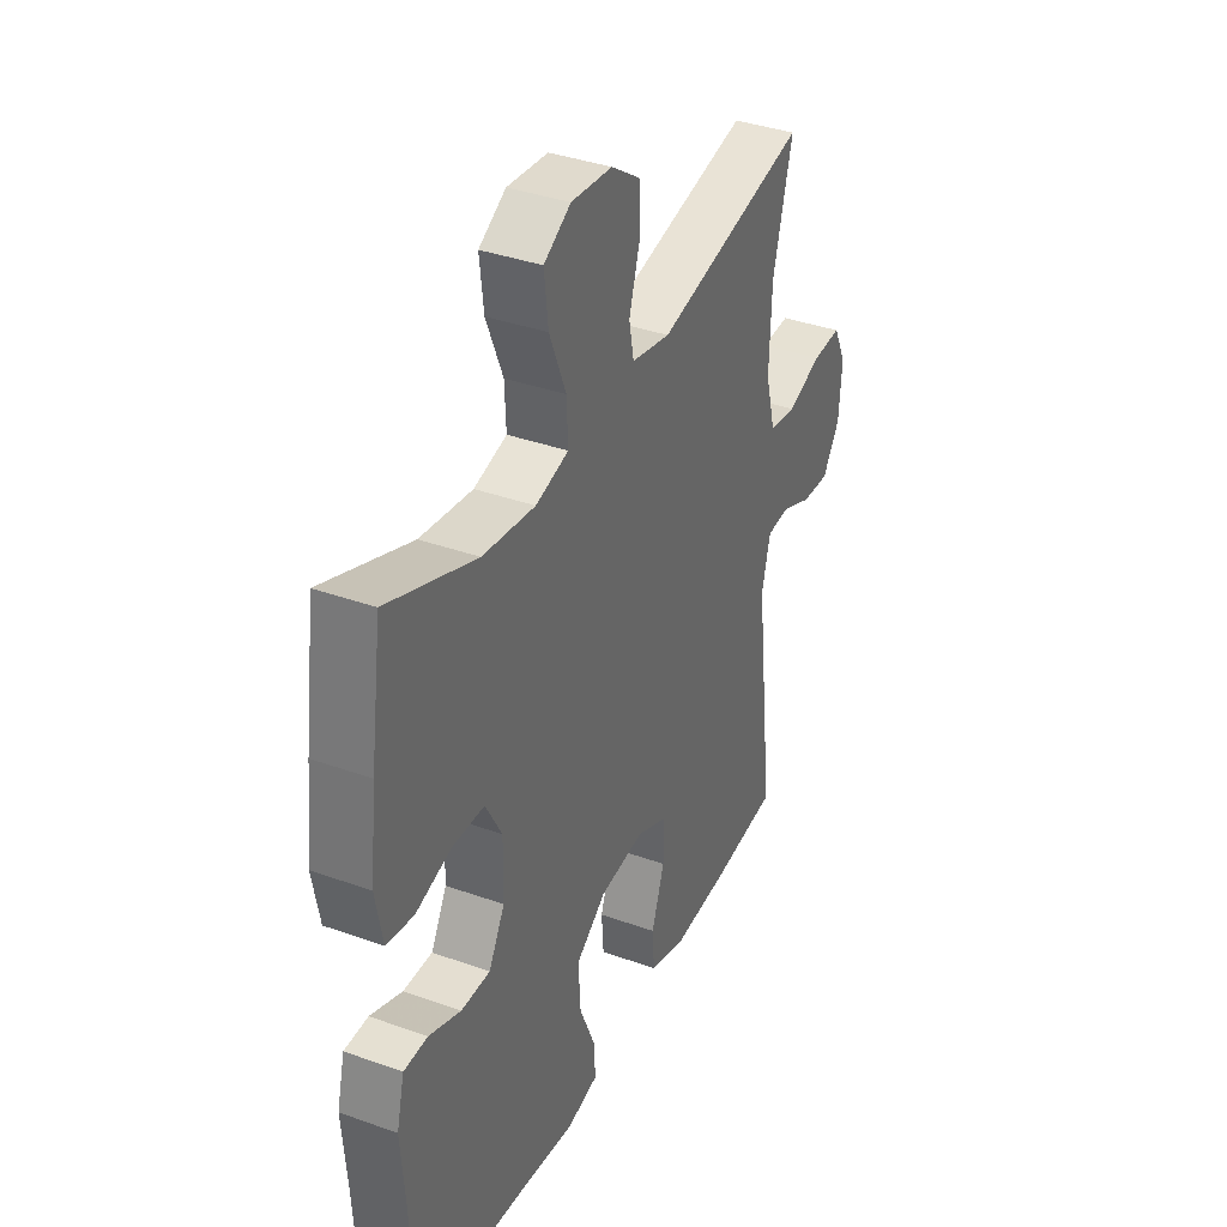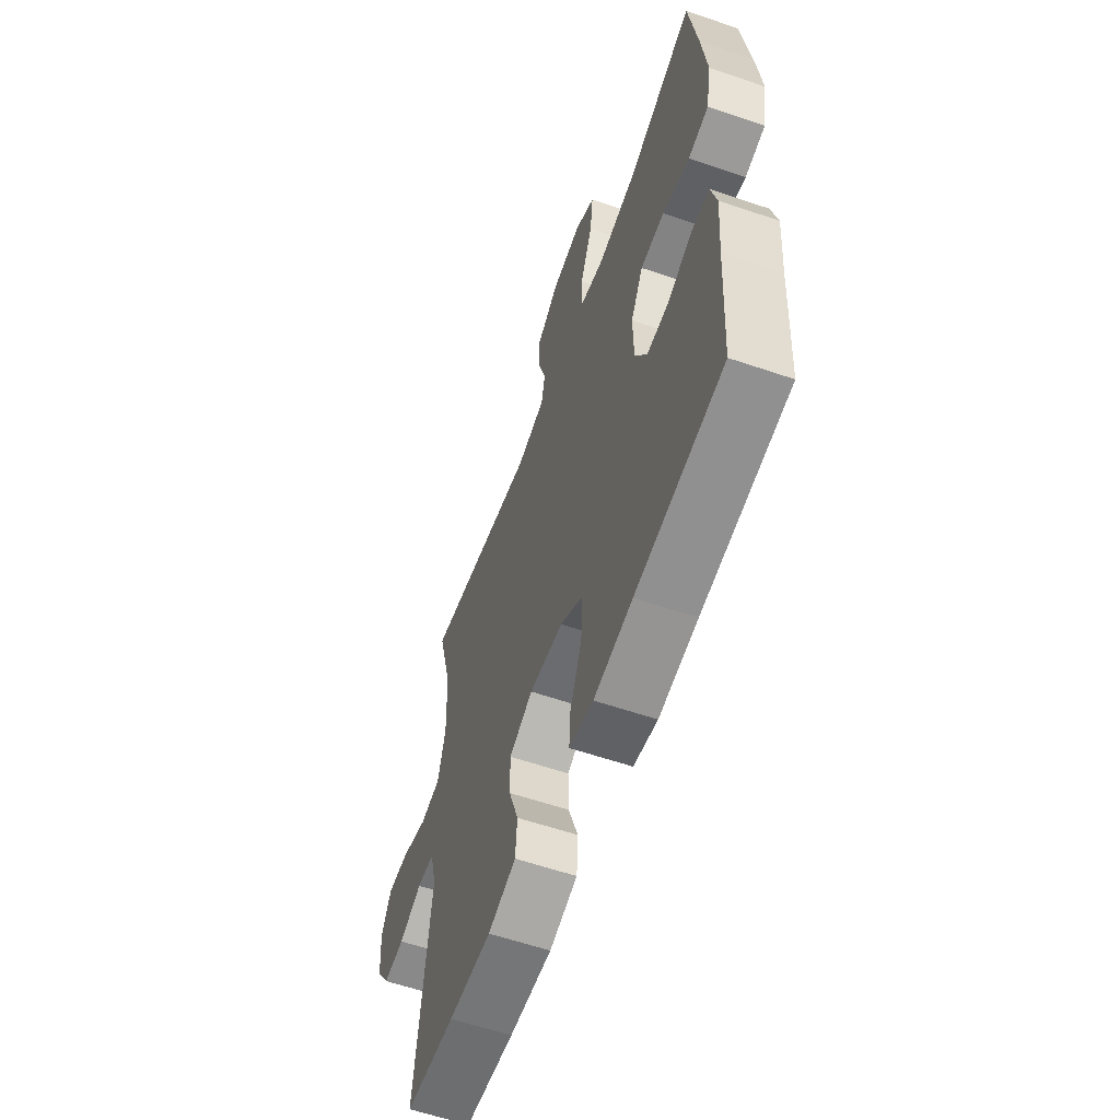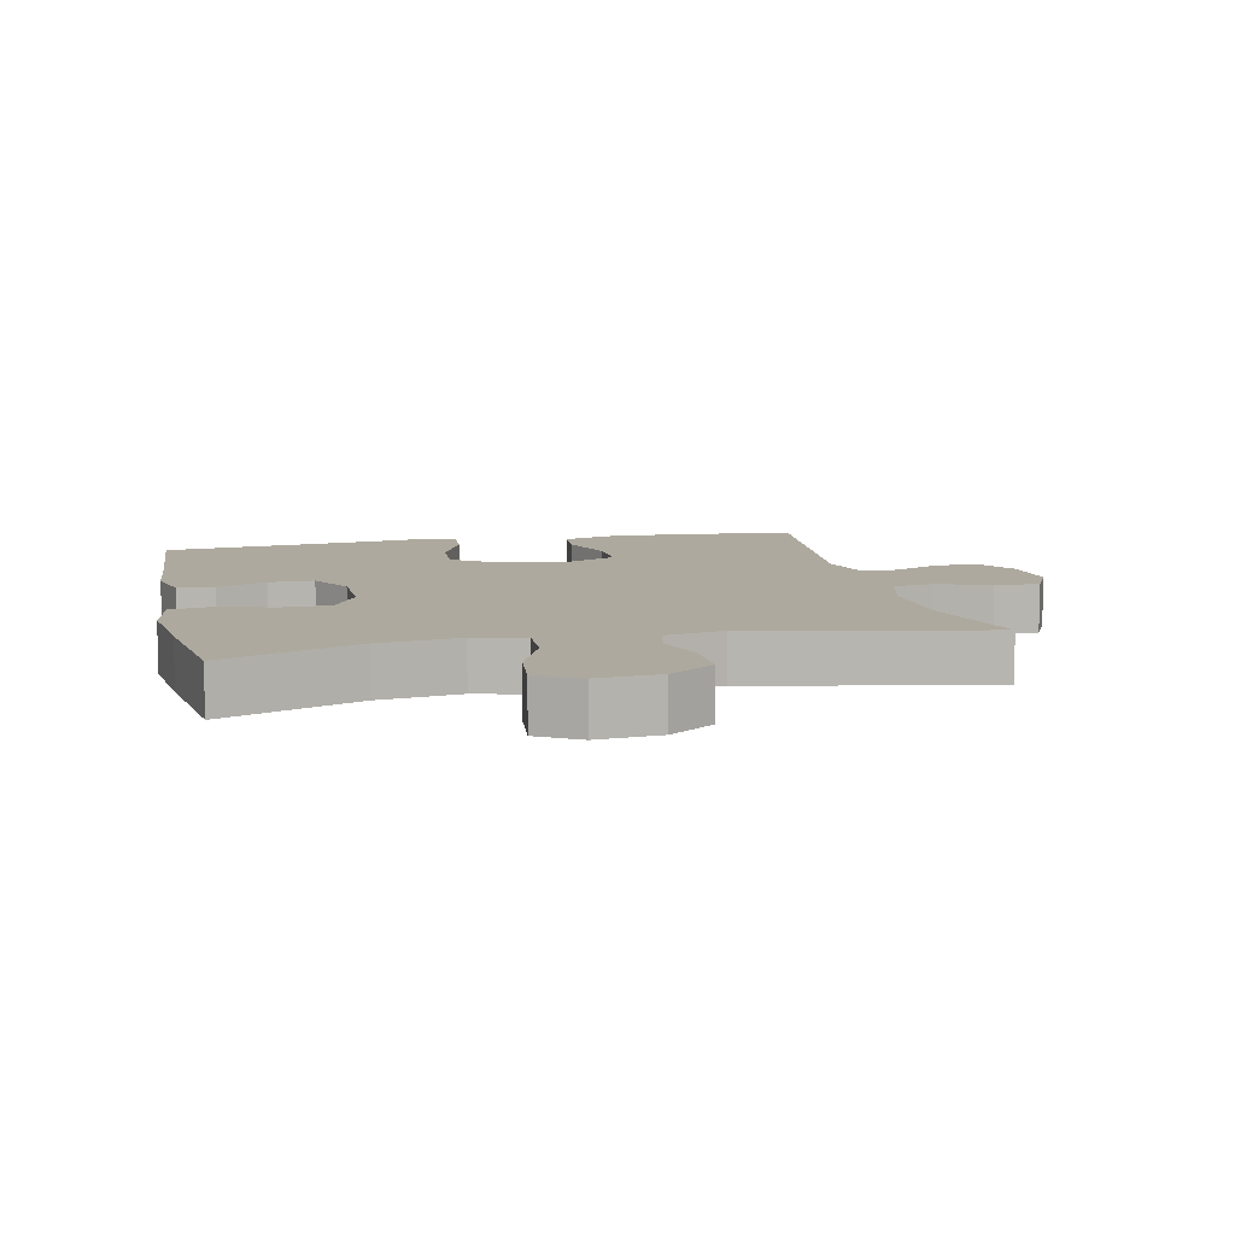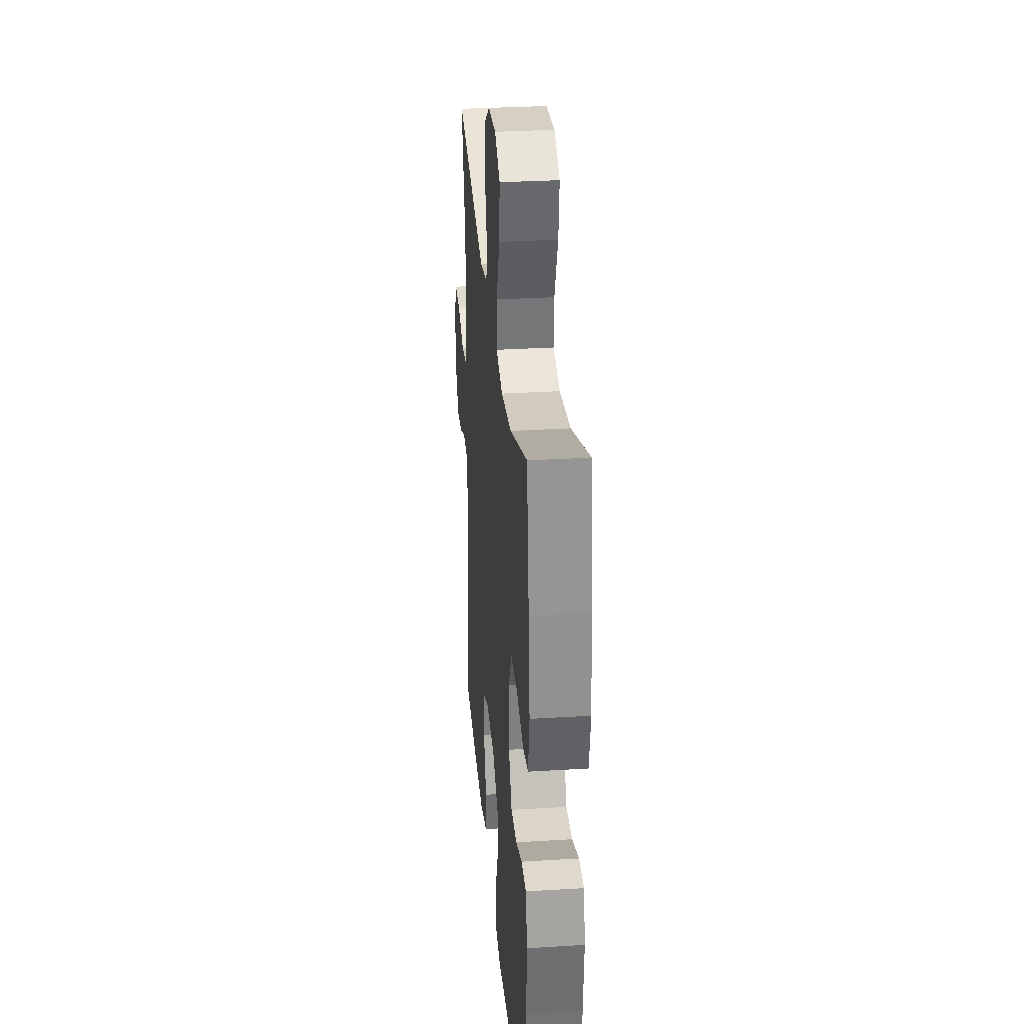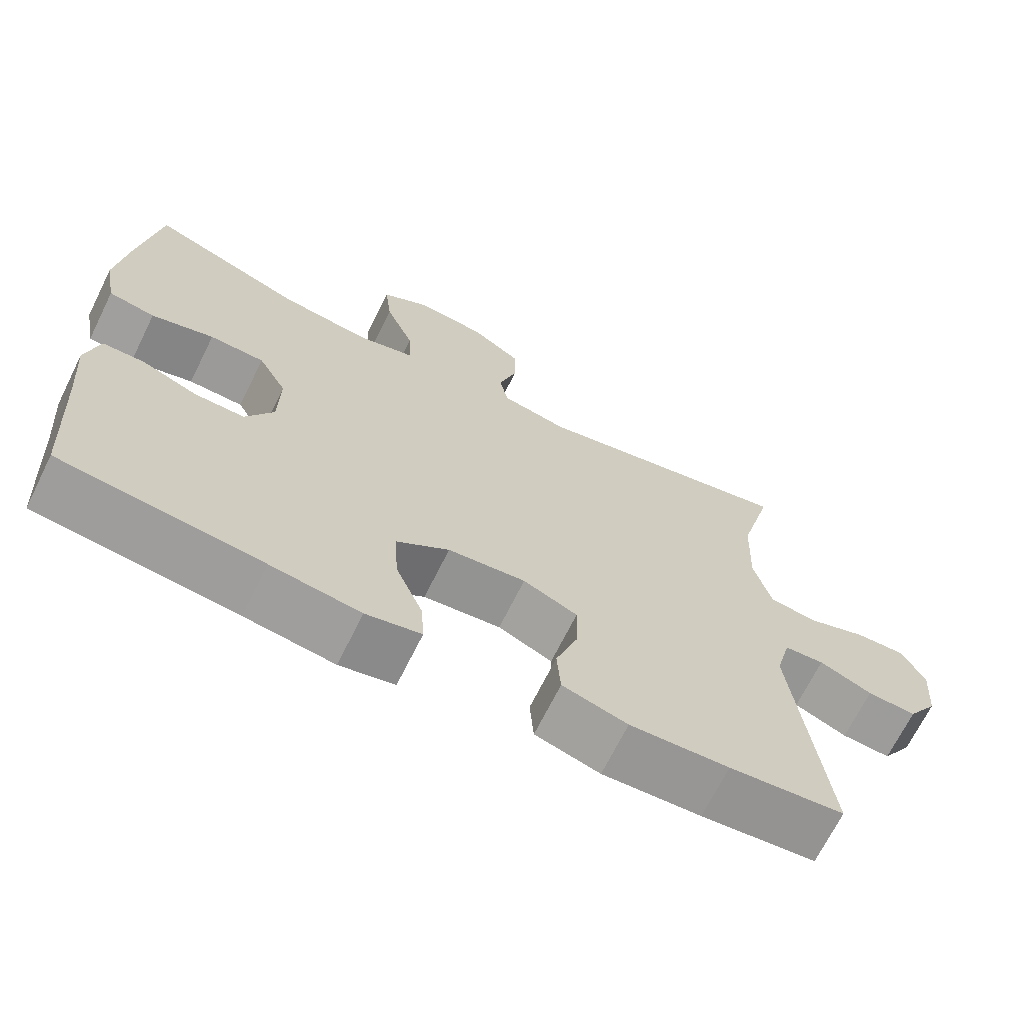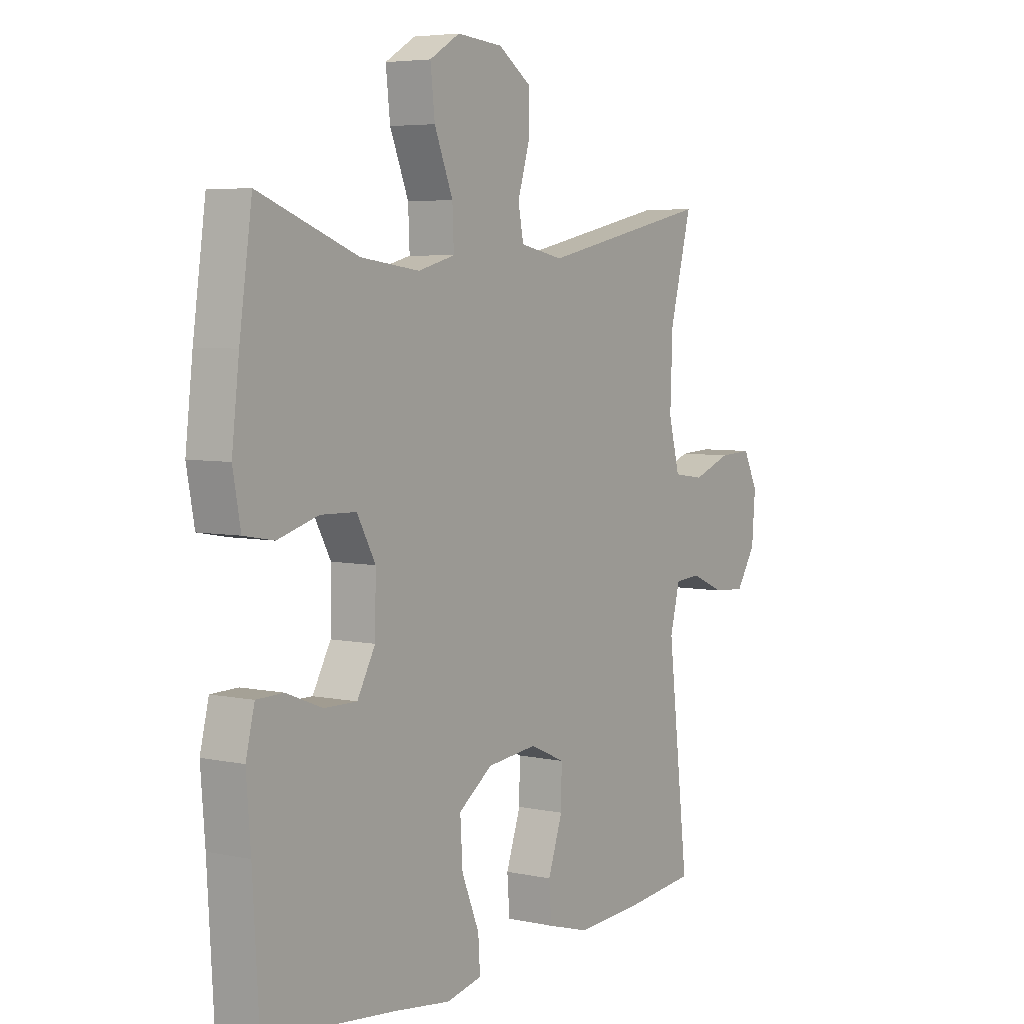
<metadata>
{"format":"obj","ext":"obj","renderer":"f3d","projection":"perspective","resolution":1024,"background":"white","views":[{"elev":37.0,"azim":-65.2,"up":"+Z"},{"elev":-59.7,"azim":-109.3,"up":"+Z"},{"elev":9.1,"azim":-12.6,"up":"+Y"},{"elev":31.1,"azim":-95.0,"up":"+Z"},{"elev":-68.9,"azim":-26.4,"up":"+Z"},{"elev":5.2,"azim":-56.1,"up":"+Z"}]}
</metadata>
<code>
v -0.5 0.07 -0.5
v -0.513 0.07 -0.279
v -0.522 0.07 -0.165
v -0.504 0.07 -0.092
v -0.449 0.07 -0.091
v -0.375 0.07 -0.12
v -0.308 0.07 -0.121
v -0.271 0.07 -0.054
v -0.269 0.07 0.044
v -0.307 0.07 0.113
v -0.38 0.07 0.115
v -0.463 0.07 0.091
v -0.525 0.07 0.102
v -0.541 0.07 0.188
v -0.526 0.07 0.317
v -0.5 0.07 0.5
v -0.297 0.07 0.423
v -0.176 0.07 0.407
v -0.1 0.07 0.427
v -0.103 0.07 0.497
v -0.141 0.07 0.591
v -0.15 0.07 0.671
v -0.088 0.07 0.708
v 0.006 0.07 0.7
v 0.073 0.07 0.654
v 0.073 0.07 0.579
v 0.049 0.07 0.5
v 0.06 0.07 0.443
v 0.149 0.07 0.425
v 0.5 0.07 0.5
v 0.455 0.07 0.329
v 0.45 0.07 0.198
v 0.473 0.07 0.11
v 0.536 0.07 0.101
v 0.615 0.07 0.13
v 0.682 0.07 0.133
v 0.712 0.07 0.072
v 0.705 0.07 -0.018
v 0.665 0.07 -0.08
v 0.6 0.07 -0.076
v 0.53 0.07 -0.046
v 0.477 0.07 -0.05
v 0.457 0.07 -0.129
v 0.5 0.07 -0.5
v 0.348 0.07 -0.515
v 0.217 0.07 -0.522
v 0.131 0.07 -0.497
v 0.126 0.07 -0.429
v 0.156 0.07 -0.342
v 0.157 0.07 -0.269
v 0.085 0.07 -0.237
v -0.018 0.07 -0.248
v -0.088 0.07 -0.298
v -0.083 0.07 -0.38
v -0.047 0.07 -0.467
v -0.043 0.07 -0.529
v -0.116 0.07 -0.545
v -0.234 0.07 -0.529
v -0.5 0 -0.5
v -0.513 0 -0.279
v -0.522 0 -0.165
v -0.504 0 -0.092
v -0.449 0 -0.091
v -0.375 0 -0.12
v -0.308 0 -0.121
v -0.271 0 -0.054
v -0.269 0 0.044
v -0.307 0 0.113
v -0.38 0 0.115
v -0.463 0 0.091
v -0.525 0 0.102
v -0.541 0 0.188
v -0.526 0 0.317
v -0.5 0 0.5
v -0.297 0 0.423
v -0.176 0 0.407
v -0.1 0 0.427
v -0.103 0 0.497
v -0.141 0 0.591
v -0.15 0 0.671
v -0.088 0 0.708
v 0.006 0 0.7
v 0.073 0 0.654
v 0.073 0 0.579
v 0.049 0 0.5
v 0.06 0 0.443
v 0.149 0 0.425
v 0.5 0 0.5
v 0.455 0 0.329
v 0.45 0 0.198
v 0.473 0 0.11
v 0.536 0 0.101
v 0.615 0 0.13
v 0.682 0 0.133
v 0.712 0 0.072
v 0.705 0 -0.018
v 0.665 0 -0.08
v 0.6 0 -0.076
v 0.53 0 -0.046
v 0.477 0 -0.05
v 0.457 0 -0.129
v 0.5 0 -0.5
v 0.348 0 -0.515
v 0.217 0 -0.522
v 0.131 0 -0.497
v 0.126 0 -0.429
v 0.156 0 -0.342
v 0.157 0 -0.269
v 0.085 0 -0.237
v -0.018 0 -0.248
v -0.088 0 -0.298
v -0.083 0 -0.38
v -0.047 0 -0.467
v -0.043 0 -0.529
v -0.116 0 -0.545
v -0.234 0 -0.529
f 55 56 57 58
f 54 55 58 1
f 53 54 1 2
f 52 53 2 3
f 51 52 3 4
f 46 47 48 49
f 46 49 50
f 43 44 45 46
f 42 43 46 50
f 38 39 40 41
f 38 41 42
f 37 38 42
f 34 35 36 37
f 33 34 37 42
f 32 33 42 50
f 29 30 31
f 28 29 31 32
f 24 25 26 27
f 24 27 28
f 23 24 28
f 20 21 22 23
f 19 20 23 28
f 18 19 28 32
f 14 15 16 17
f 11 12 13 14
f 10 11 14 17
f 9 10 17 18
f 4 5 6
f 51 4 6
f 51 6 7
f 18 32 50 51
f 8 9 18 51
f 7 8 51
f 116 115 114 113
f 59 116 113 112
f 60 59 112 111
f 61 60 111 110
f 62 61 110 109
f 107 106 105 104
f 108 107 104
f 104 103 102 101
f 108 104 101 100
f 99 98 97 96
f 100 99 96
f 100 96 95
f 95 94 93 92
f 100 95 92 91
f 108 100 91 90
f 89 88 87
f 90 89 87 86
f 85 84 83 82
f 86 85 82
f 86 82 81
f 81 80 79 78
f 86 81 78 77
f 90 86 77 76
f 75 74 73 72
f 72 71 70 69
f 75 72 69 68
f 76 75 68 67
f 64 63 62
f 64 62 109
f 65 64 109
f 109 108 90 76
f 109 76 67 66
f 109 66 65
f 1 59 60 2
f 2 60 61 3
f 3 61 62 4
f 4 62 63 5
f 5 63 64 6
f 6 64 65 7
f 7 65 66 8
f 8 66 67 9
f 9 67 68 10
f 10 68 69 11
f 11 69 70 12
f 12 70 71 13
f 13 71 72 14
f 14 72 73 15
f 15 73 74 16
f 16 74 75 17
f 17 75 76 18
f 18 76 77 19
f 19 77 78 20
f 20 78 79 21
f 21 79 80 22
f 22 80 81 23
f 23 81 82 24
f 24 82 83 25
f 25 83 84 26
f 26 84 85 27
f 27 85 86 28
f 28 86 87 29
f 29 87 88 30
f 30 88 89 31
f 31 89 90 32
f 32 90 91 33
f 33 91 92 34
f 34 92 93 35
f 35 93 94 36
f 36 94 95 37
f 37 95 96 38
f 38 96 97 39
f 39 97 98 40
f 40 98 99 41
f 41 99 100 42
f 42 100 101 43
f 43 101 102 44
f 44 102 103 45
f 45 103 104 46
f 46 104 105 47
f 47 105 106 48
f 48 106 107 49
f 49 107 108 50
f 50 108 109 51
f 51 109 110 52
f 52 110 111 53
f 53 111 112 54
f 54 112 113 55
f 55 113 114 56
f 56 114 115 57
f 57 115 116 58
f 58 116 59 1

</code>
